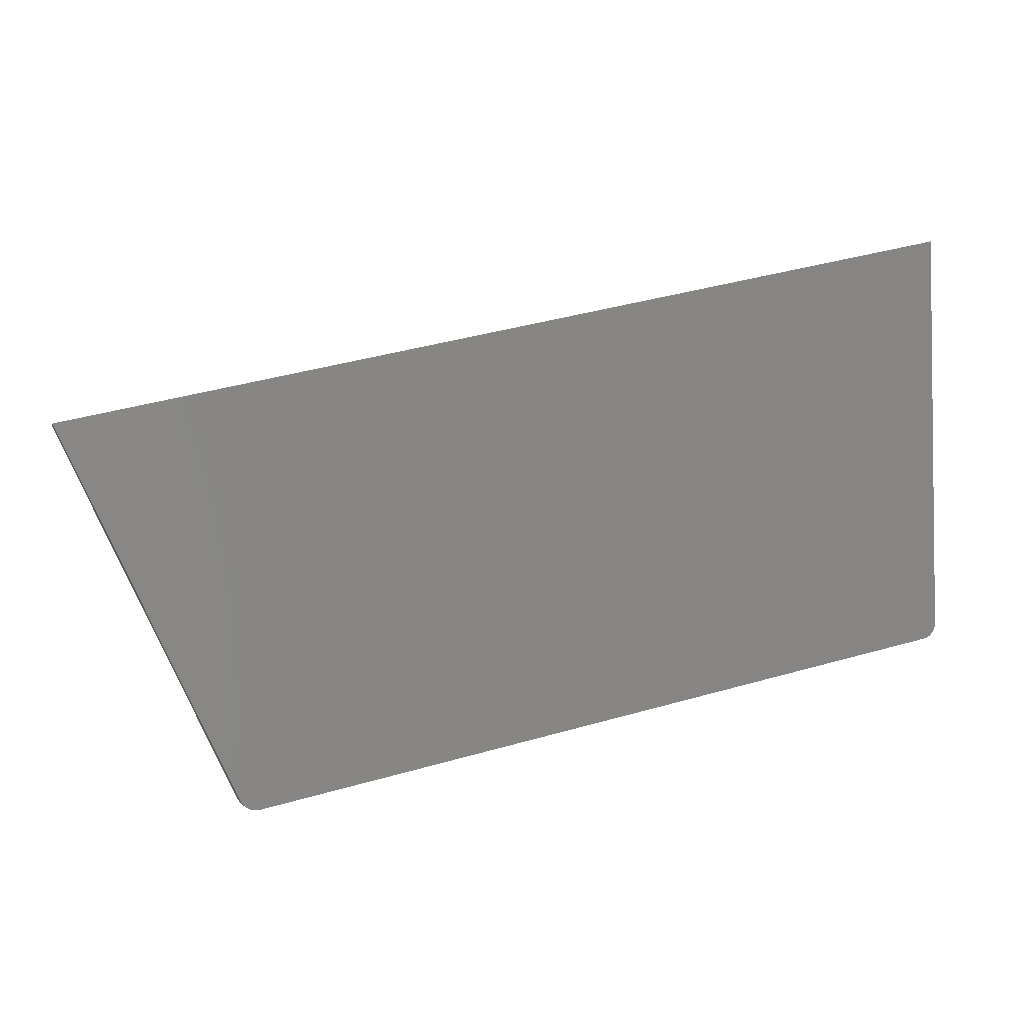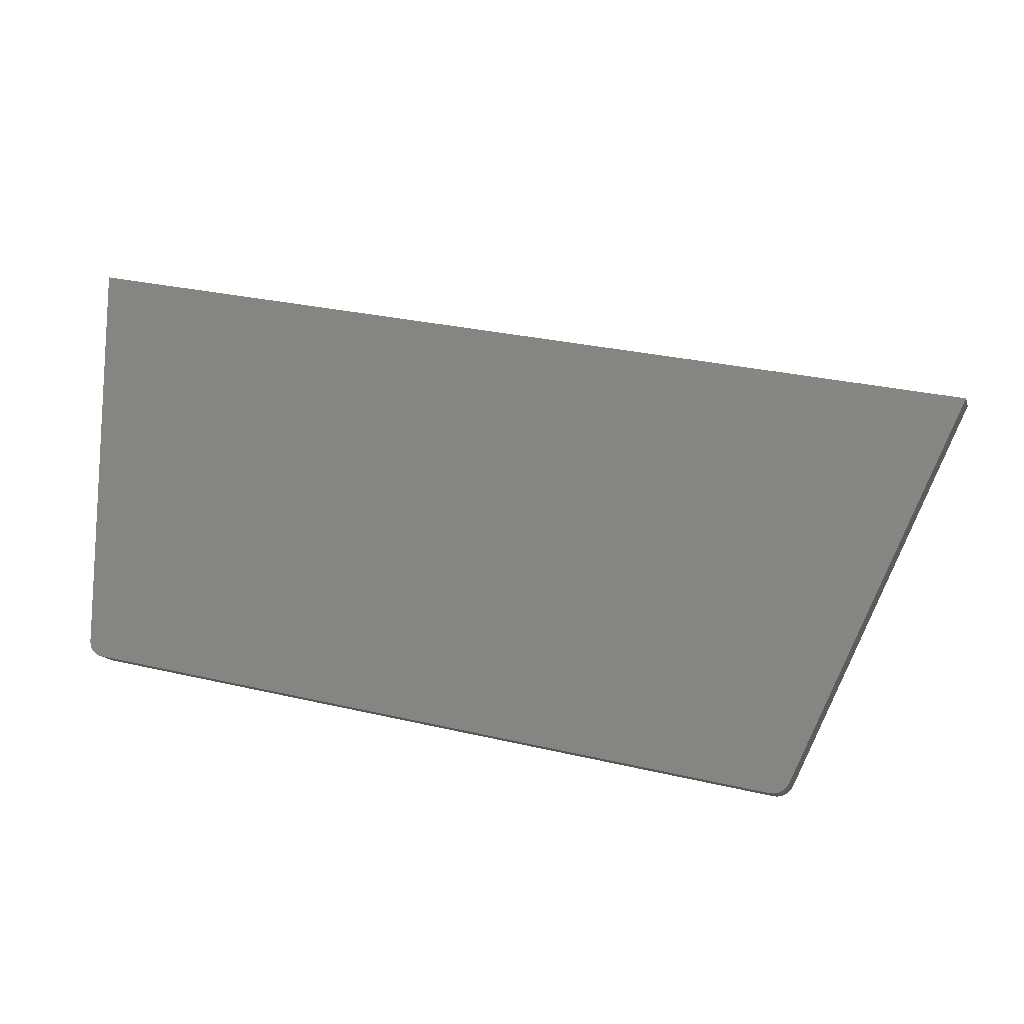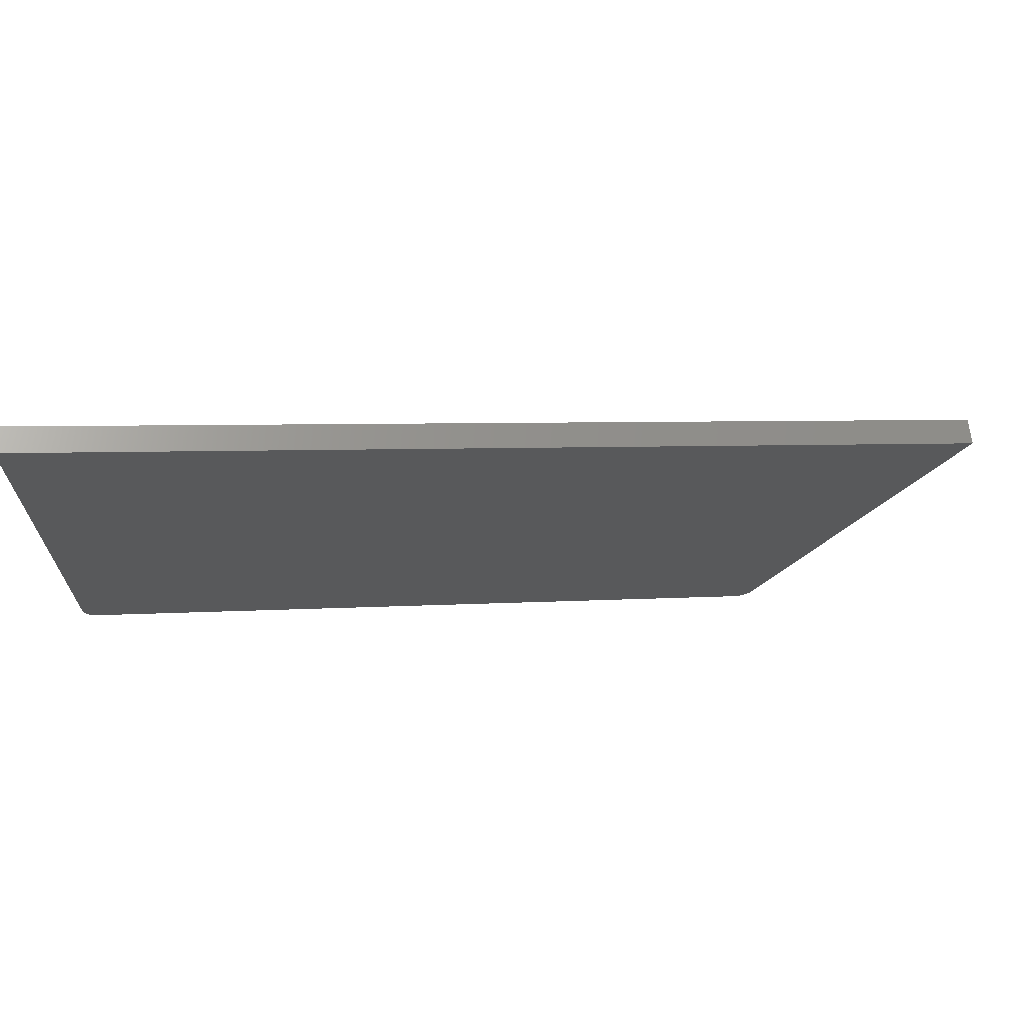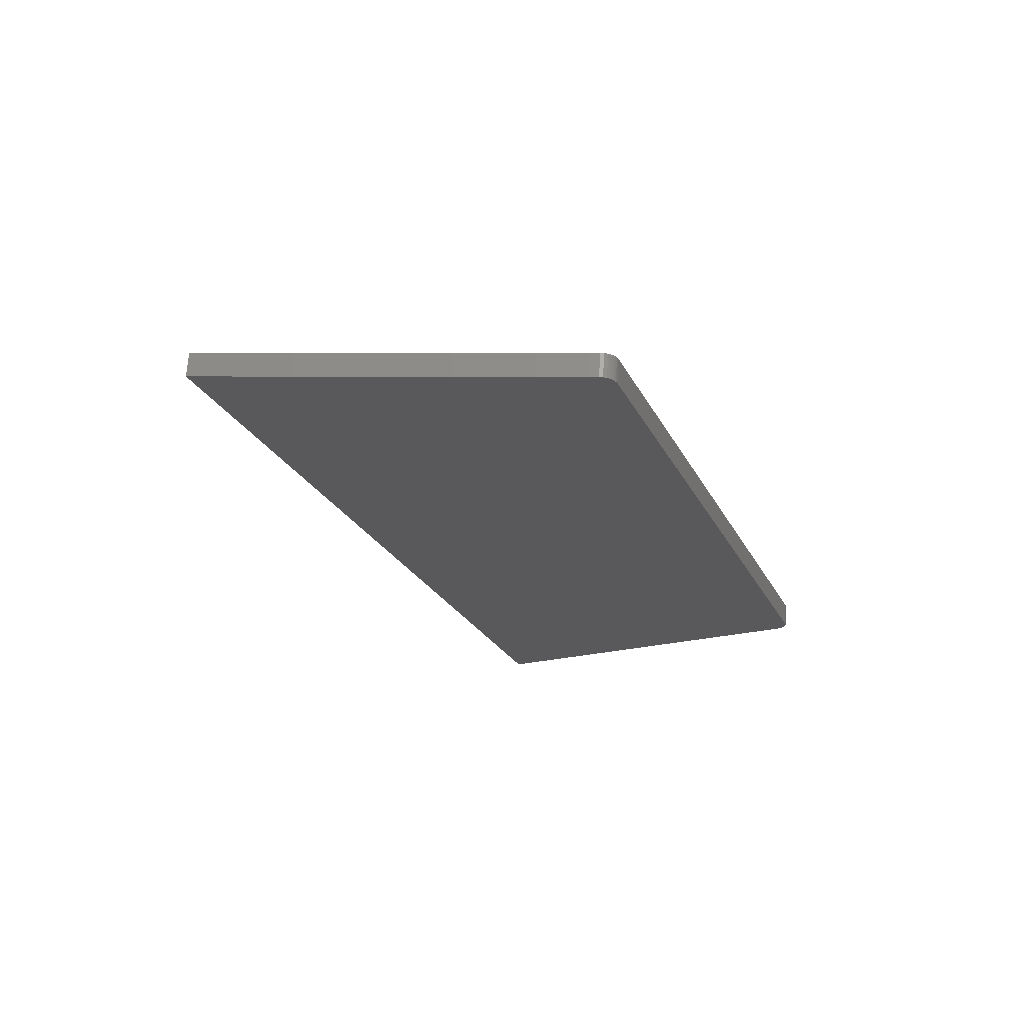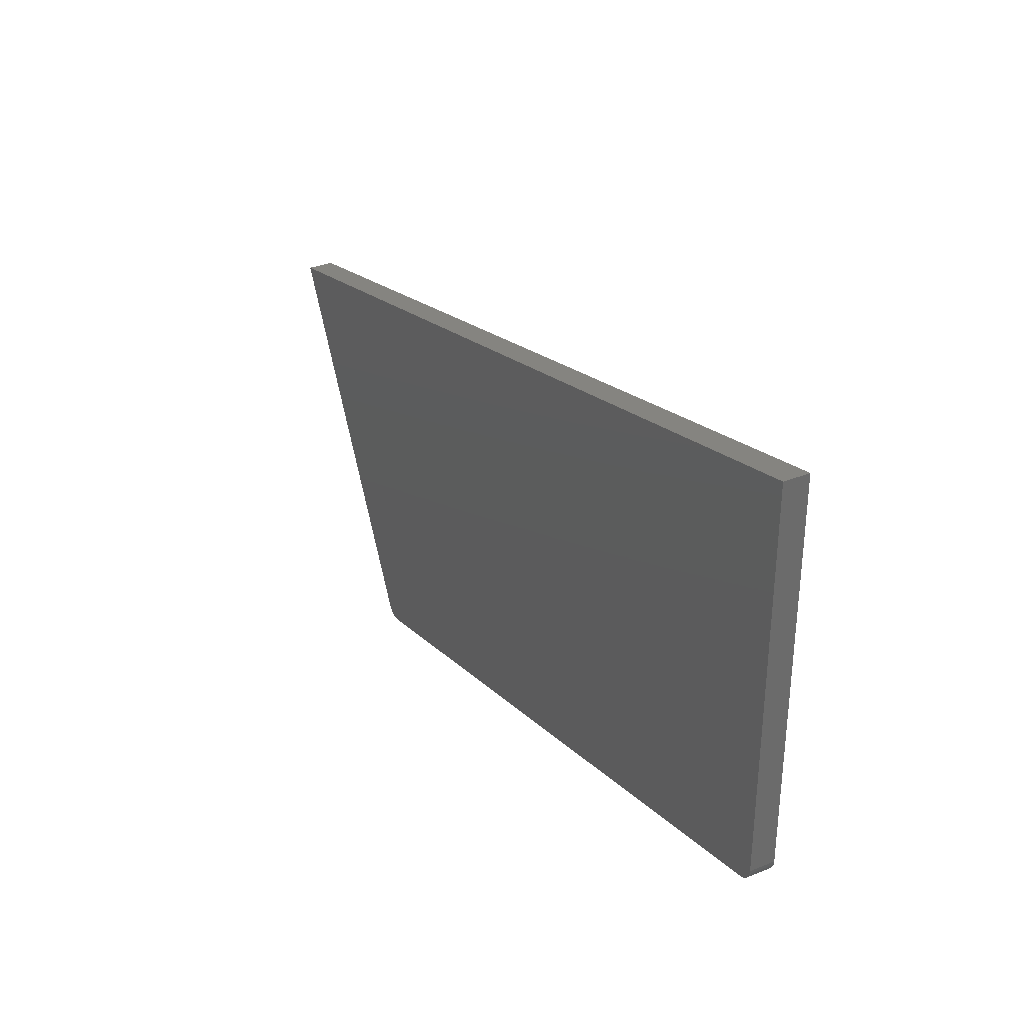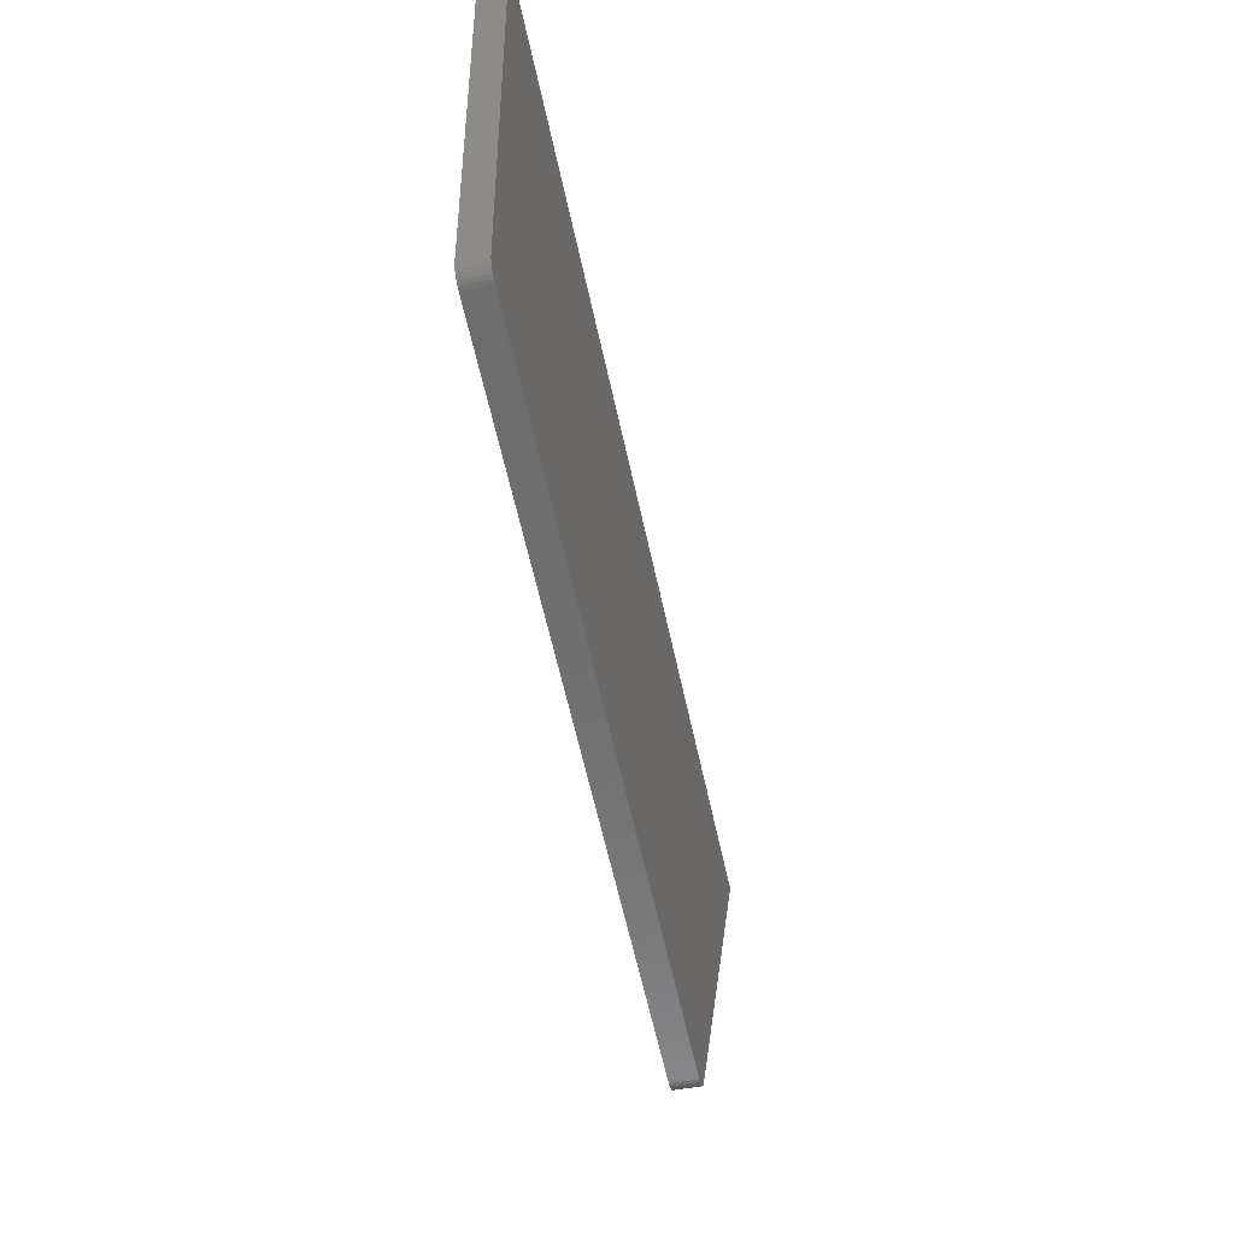
<metadata>
{"format":"stl","ext":"stl","renderer":"f3d","projection":"perspective","resolution":1024,"background":"white","views":[{"elev":-3.2,"azim":173.2,"up":"+Z"},{"elev":-14.4,"azim":22.1,"up":"+Z"},{"elev":67.5,"azim":-0.1,"up":"+Z"},{"elev":-16.5,"azim":124.1,"up":"+Y"},{"elev":33.3,"azim":-112.3,"up":"+Z"},{"elev":-46.6,"azim":-70.8,"up":"+Z"}]}
</metadata>
<code>
# stl→obj: 56 verts, 108 faces
v 8702 723.2 5528
v 9485 814.8 5341
v 8702 723.2 5543
v 9492 815.6 5355
v 8698 757.9 5528
v 8698 757.9 5543
v 9481 849.5 5341
v 9488 850.3 5355
v 9634 832.2 5305
v 9641 833 5319
v 8683 756.2 5531
v 8683 756.2 5547
v 8698 757.9 5820
v 8683 756.2 5823
v 8687 721.4 5531
v 8687 721.4 5547
v 8702 723.2 5820
v 8687 721.4 5823
v 9630 867 5305
v 9637 867.8 5319
v 9764 847.4 5566
v 8538 704 5567
v 8538 704 5582
v 9760 882.1 5566
v 8534 738.8 5582
v 8534 738.8 5859
v 8538 704 5859
v 8534 738.8 5567
v 8534 738.8 5308
v 8551 740.8 5286
v 8546 740.3 5288
v 8542 739.8 5291
v 8539 739.4 5294
v 8536 739 5299
v 8534 738.9 5303
v 9490 850.5 5062
v 9515 853.5 5074
v 9512 853.2 5070
v 9509 852.8 5067
v 9504 852.3 5064
v 9500 851.7 5062
v 9495 851.1 5062
v 8538 704 5308
v 8555 706.1 5286
v 8551 705.5 5288
v 8546 705 5291
v 8543 704.6 5294
v 8540 704.3 5299
v 8538 704.1 5303
v 9494 815.7 5062
v 9499 816.3 5062
v 9504 816.9 5062
v 9509 817.5 5064
v 9513 818 5067
v 9517 818.4 5070
v 9519 818.7 5074
f 1 2 3
f 3 2 4
f 5 6 7
f 7 6 8
f 2 9 4
f 4 9 10
f 5 11 6
f 6 11 12
f 13 12 14
f 13 6 12
f 1 3 15
f 15 3 16
f 16 3 17
f 18 16 17
f 7 8 19
f 19 8 20
f 3 4 17
f 17 4 21
f 21 4 10
f 15 16 22
f 22 16 23
f 20 8 24
f 24 8 13
f 13 8 6
f 12 25 14
f 14 25 26
f 16 18 23
f 23 18 27
f 28 11 29
f 29 11 30
f 31 29 30
f 31 32 29
f 29 32 33
f 34 29 33
f 34 35 29
f 11 5 30
f 30 5 36
f 36 5 7
f 37 7 19
f 37 36 7
f 37 38 36
f 36 38 39
f 40 36 39
f 40 41 36
f 36 41 42
f 11 28 12
f 12 28 25
f 27 26 23
f 23 26 25
f 22 25 28
f 43 28 29
f 43 22 28
f 22 23 25
f 44 45 30
f 30 45 31
f 31 45 46
f 32 46 47
f 33 47 48
f 34 48 49
f 35 49 43
f 29 35 43
f 35 34 49
f 34 33 48
f 33 32 47
f 32 31 46
f 30 36 44
f 44 36 50
f 36 42 50
f 50 42 51
f 51 42 41
f 52 41 40
f 53 40 39
f 54 39 38
f 55 38 37
f 56 55 37
f 55 54 38
f 54 53 39
f 53 52 40
f 52 51 41
f 37 19 56
f 56 19 9
f 9 19 20
f 10 20 24
f 21 10 24
f 10 9 20
f 21 24 17
f 17 24 13
f 18 13 14
f 27 14 26
f 27 18 14
f 18 17 13
f 22 43 15
f 15 43 44
f 1 44 50
f 2 50 56
f 9 2 56
f 49 48 43
f 43 48 47
f 46 43 47
f 46 45 43
f 43 45 44
f 51 52 50
f 50 52 53
f 54 50 53
f 54 55 50
f 50 55 56
f 2 1 50
f 1 15 44

</code>
